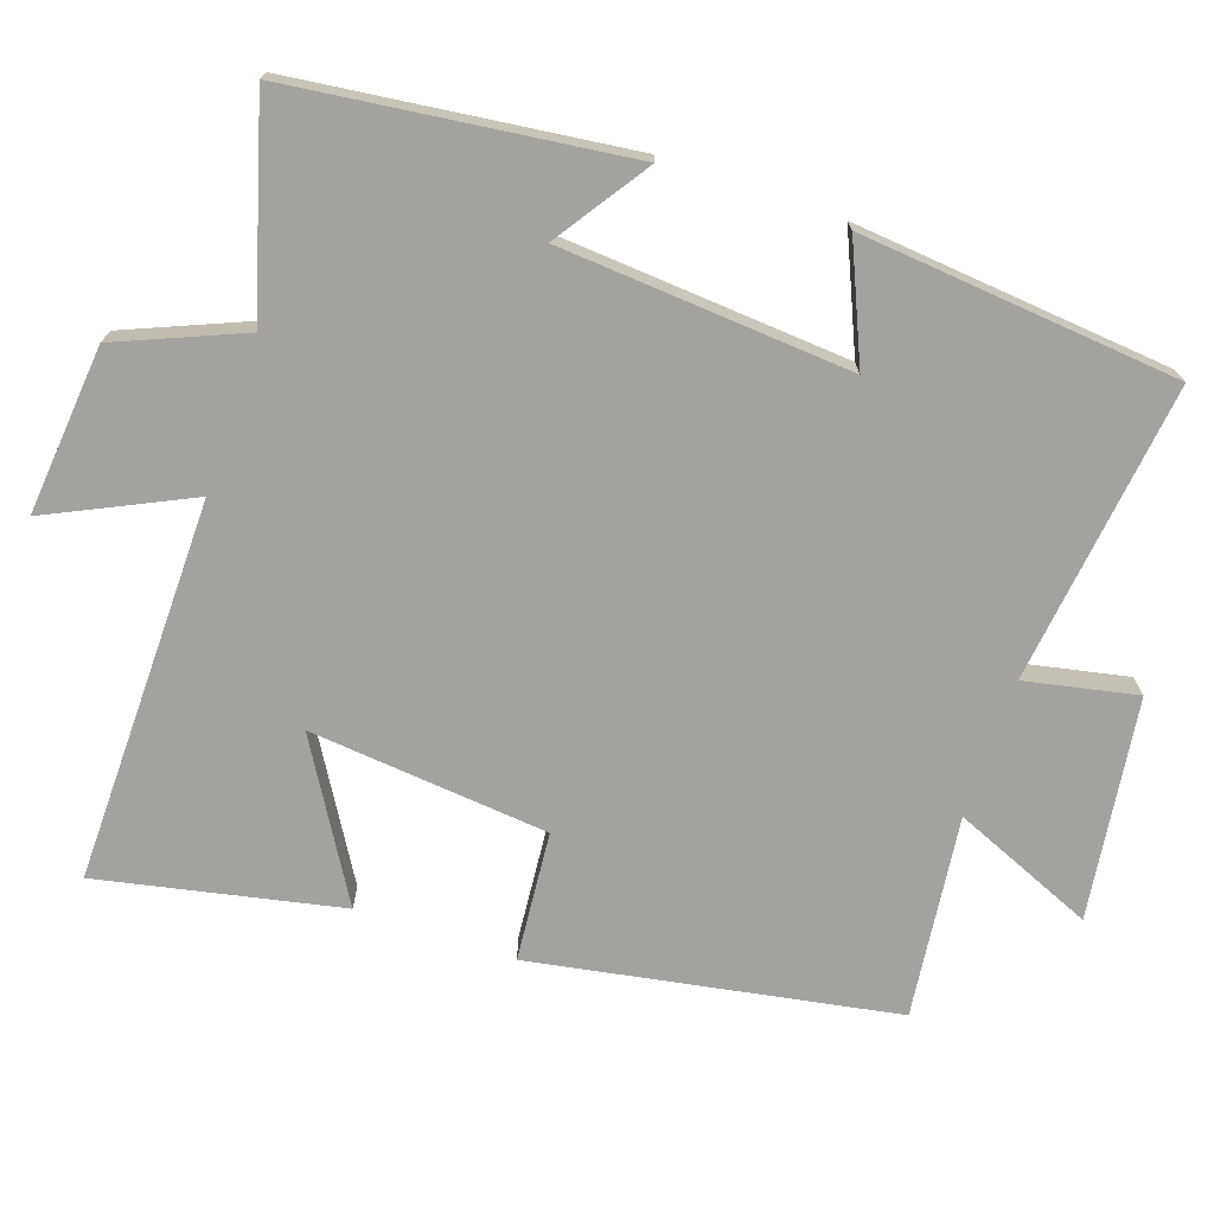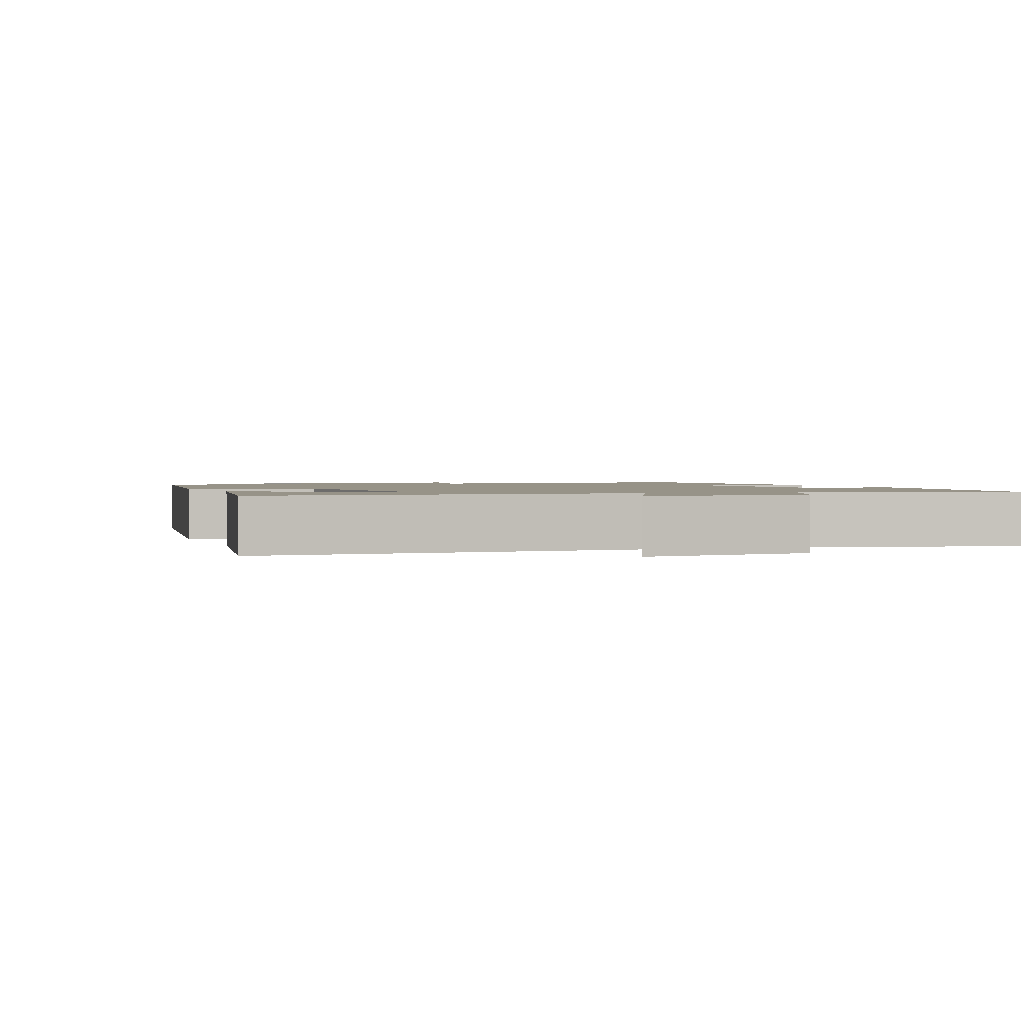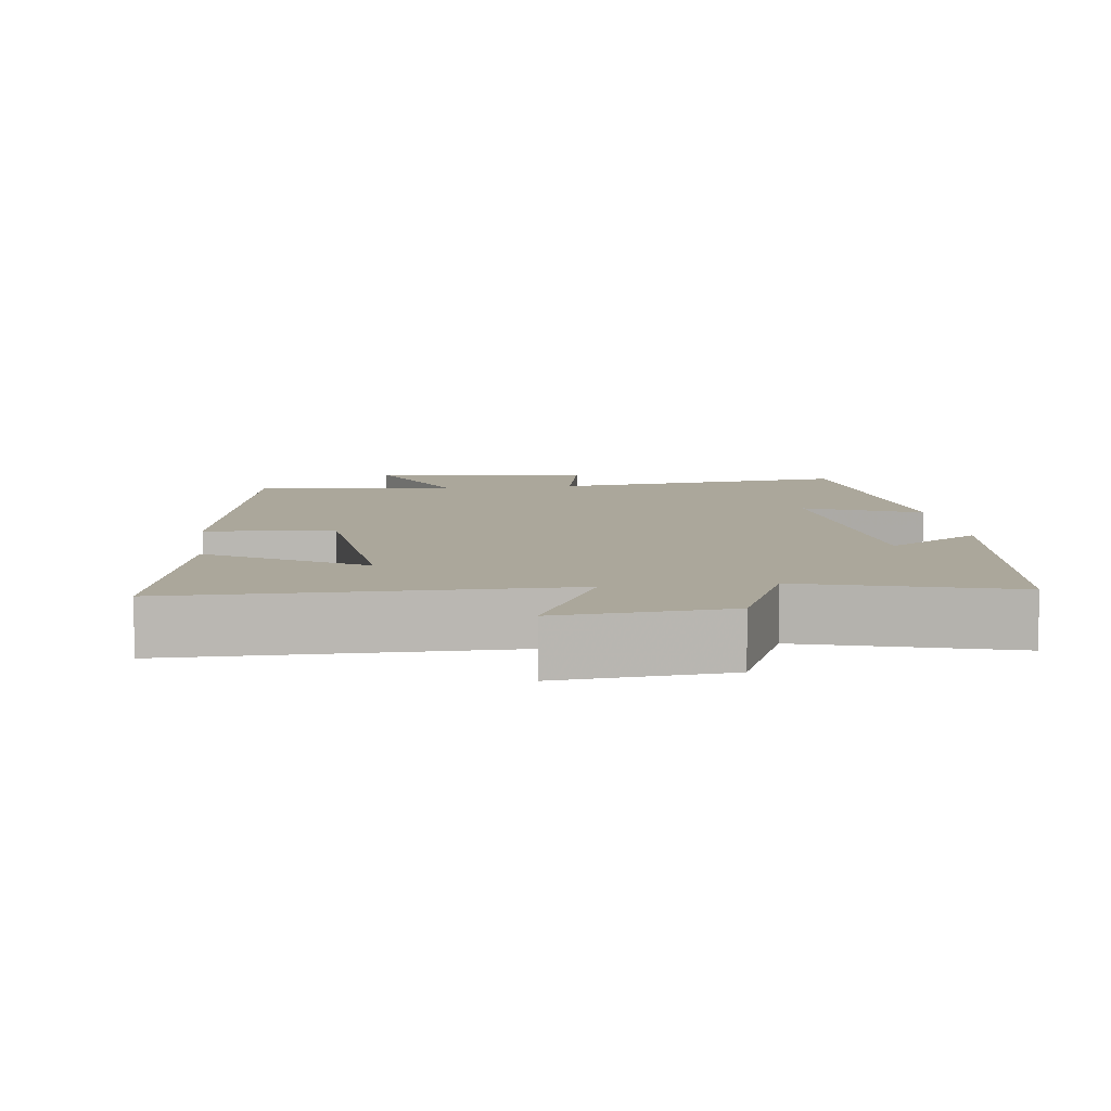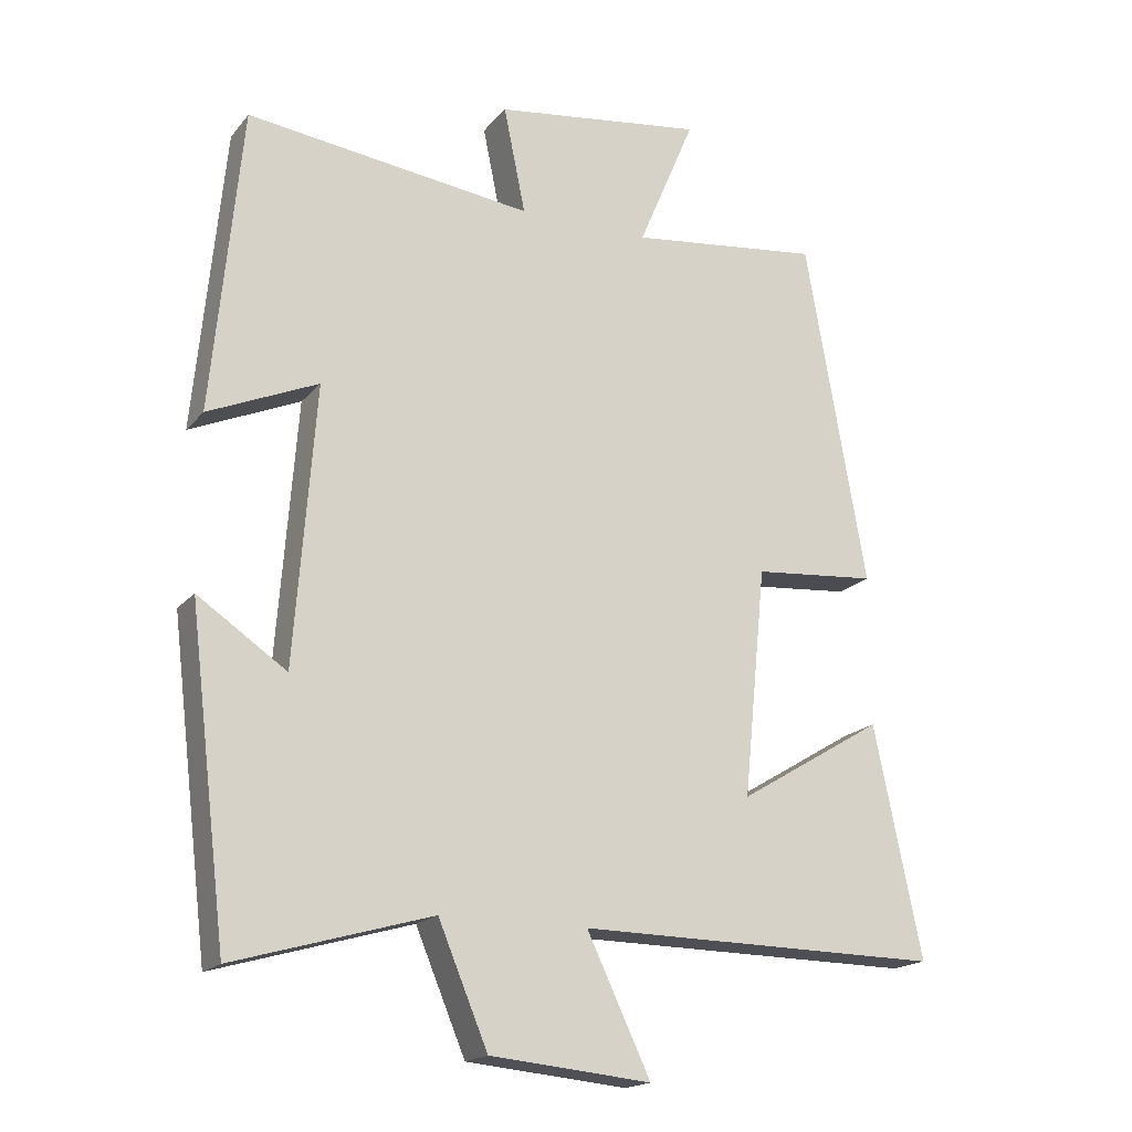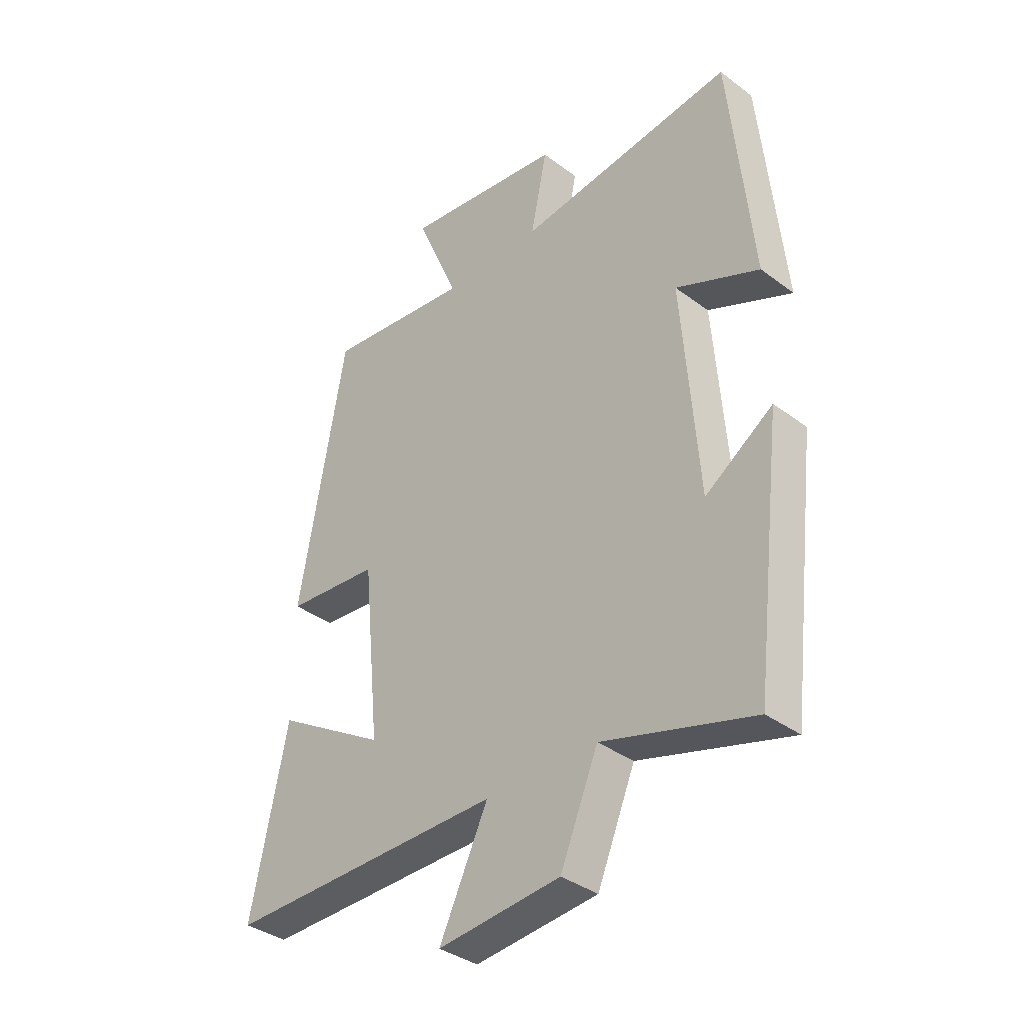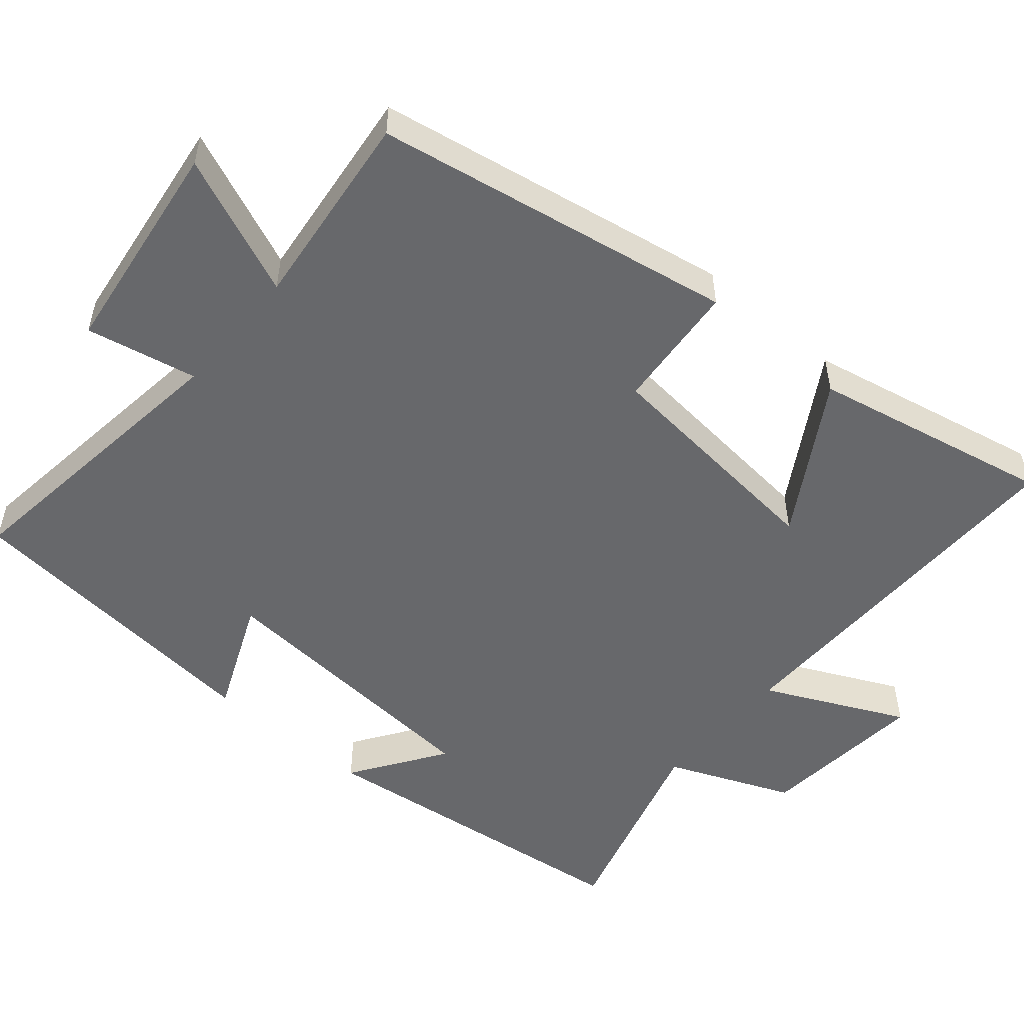
<metadata>
{"format":"obj","ext":"obj","renderer":"f3d","projection":"perspective","resolution":1024,"background":"white","views":[{"elev":-72.6,"azim":-108.8,"up":"+Y"},{"elev":1.4,"azim":159.1,"up":"+Y"},{"elev":8.1,"azim":173.0,"up":"+Y"},{"elev":-18.1,"azim":-26.6,"up":"+Z"},{"elev":-36.6,"azim":-134.1,"up":"+Z"},{"elev":-52.4,"azim":49.6,"up":"+Y"}]}
</metadata>
<code>
v 0.413 0.07 0.532
v 0.5 0.07 0.039
v 0.324 0.07 0.024
v 0.292 0.07 -0.302
v 0.5 0.07 -0.177
v 0.568 0.07 -0.506
v 0.047 0.07 -0.5
v 0.138 0.07 -0.692
v -0.092 0.07 -0.67
v -0.163 0.07 -0.5
v -0.445 0.07 -0.581
v -0.5 0.07 -0.124
v -0.373 0.07 -0.21
v -0.343 0.07 0.186
v -0.5 0.07 0.118
v -0.458 0.07 0.552
v -0.049 0.07 0.5
v -0.08 0.07 0.652
v 0.22 0.07 0.692
v 0.139 0.07 0.5
v 0.413 0 0.532
v 0.5 0 0.039
v 0.324 0 0.024
v 0.292 0 -0.302
v 0.5 0 -0.177
v 0.568 0 -0.506
v 0.047 0 -0.5
v 0.138 0 -0.692
v -0.092 0 -0.67
v -0.163 0 -0.5
v -0.445 0 -0.581
v -0.5 0 -0.124
v -0.373 0 -0.21
v -0.343 0 0.186
v -0.5 0 0.118
v -0.458 0 0.552
v -0.049 0 0.5
v -0.08 0 0.652
v 0.22 0 0.692
v 0.139 0 0.5
f 17 18 19 20
f 14 15 16 17
f 13 14 17 20
f 10 11 12 13
f 10 13 20 1
f 7 8 9 10
f 4 5 6 7
f 3 4 7 10
f 1 2 3
f 1 3 10
f 40 39 38 37
f 37 36 35 34
f 40 37 34 33
f 33 32 31 30
f 21 40 33 30
f 30 29 28 27
f 27 26 25 24
f 30 27 24 23
f 23 22 21
f 30 23 21
f 1 21 22 2
f 2 22 23 3
f 3 23 24 4
f 4 24 25 5
f 5 25 26 6
f 6 26 27 7
f 7 27 28 8
f 8 28 29 9
f 9 29 30 10
f 10 30 31 11
f 11 31 32 12
f 12 32 33 13
f 13 33 34 14
f 14 34 35 15
f 15 35 36 16
f 16 36 37 17
f 17 37 38 18
f 18 38 39 19
f 19 39 40 20
f 20 40 21 1

</code>
